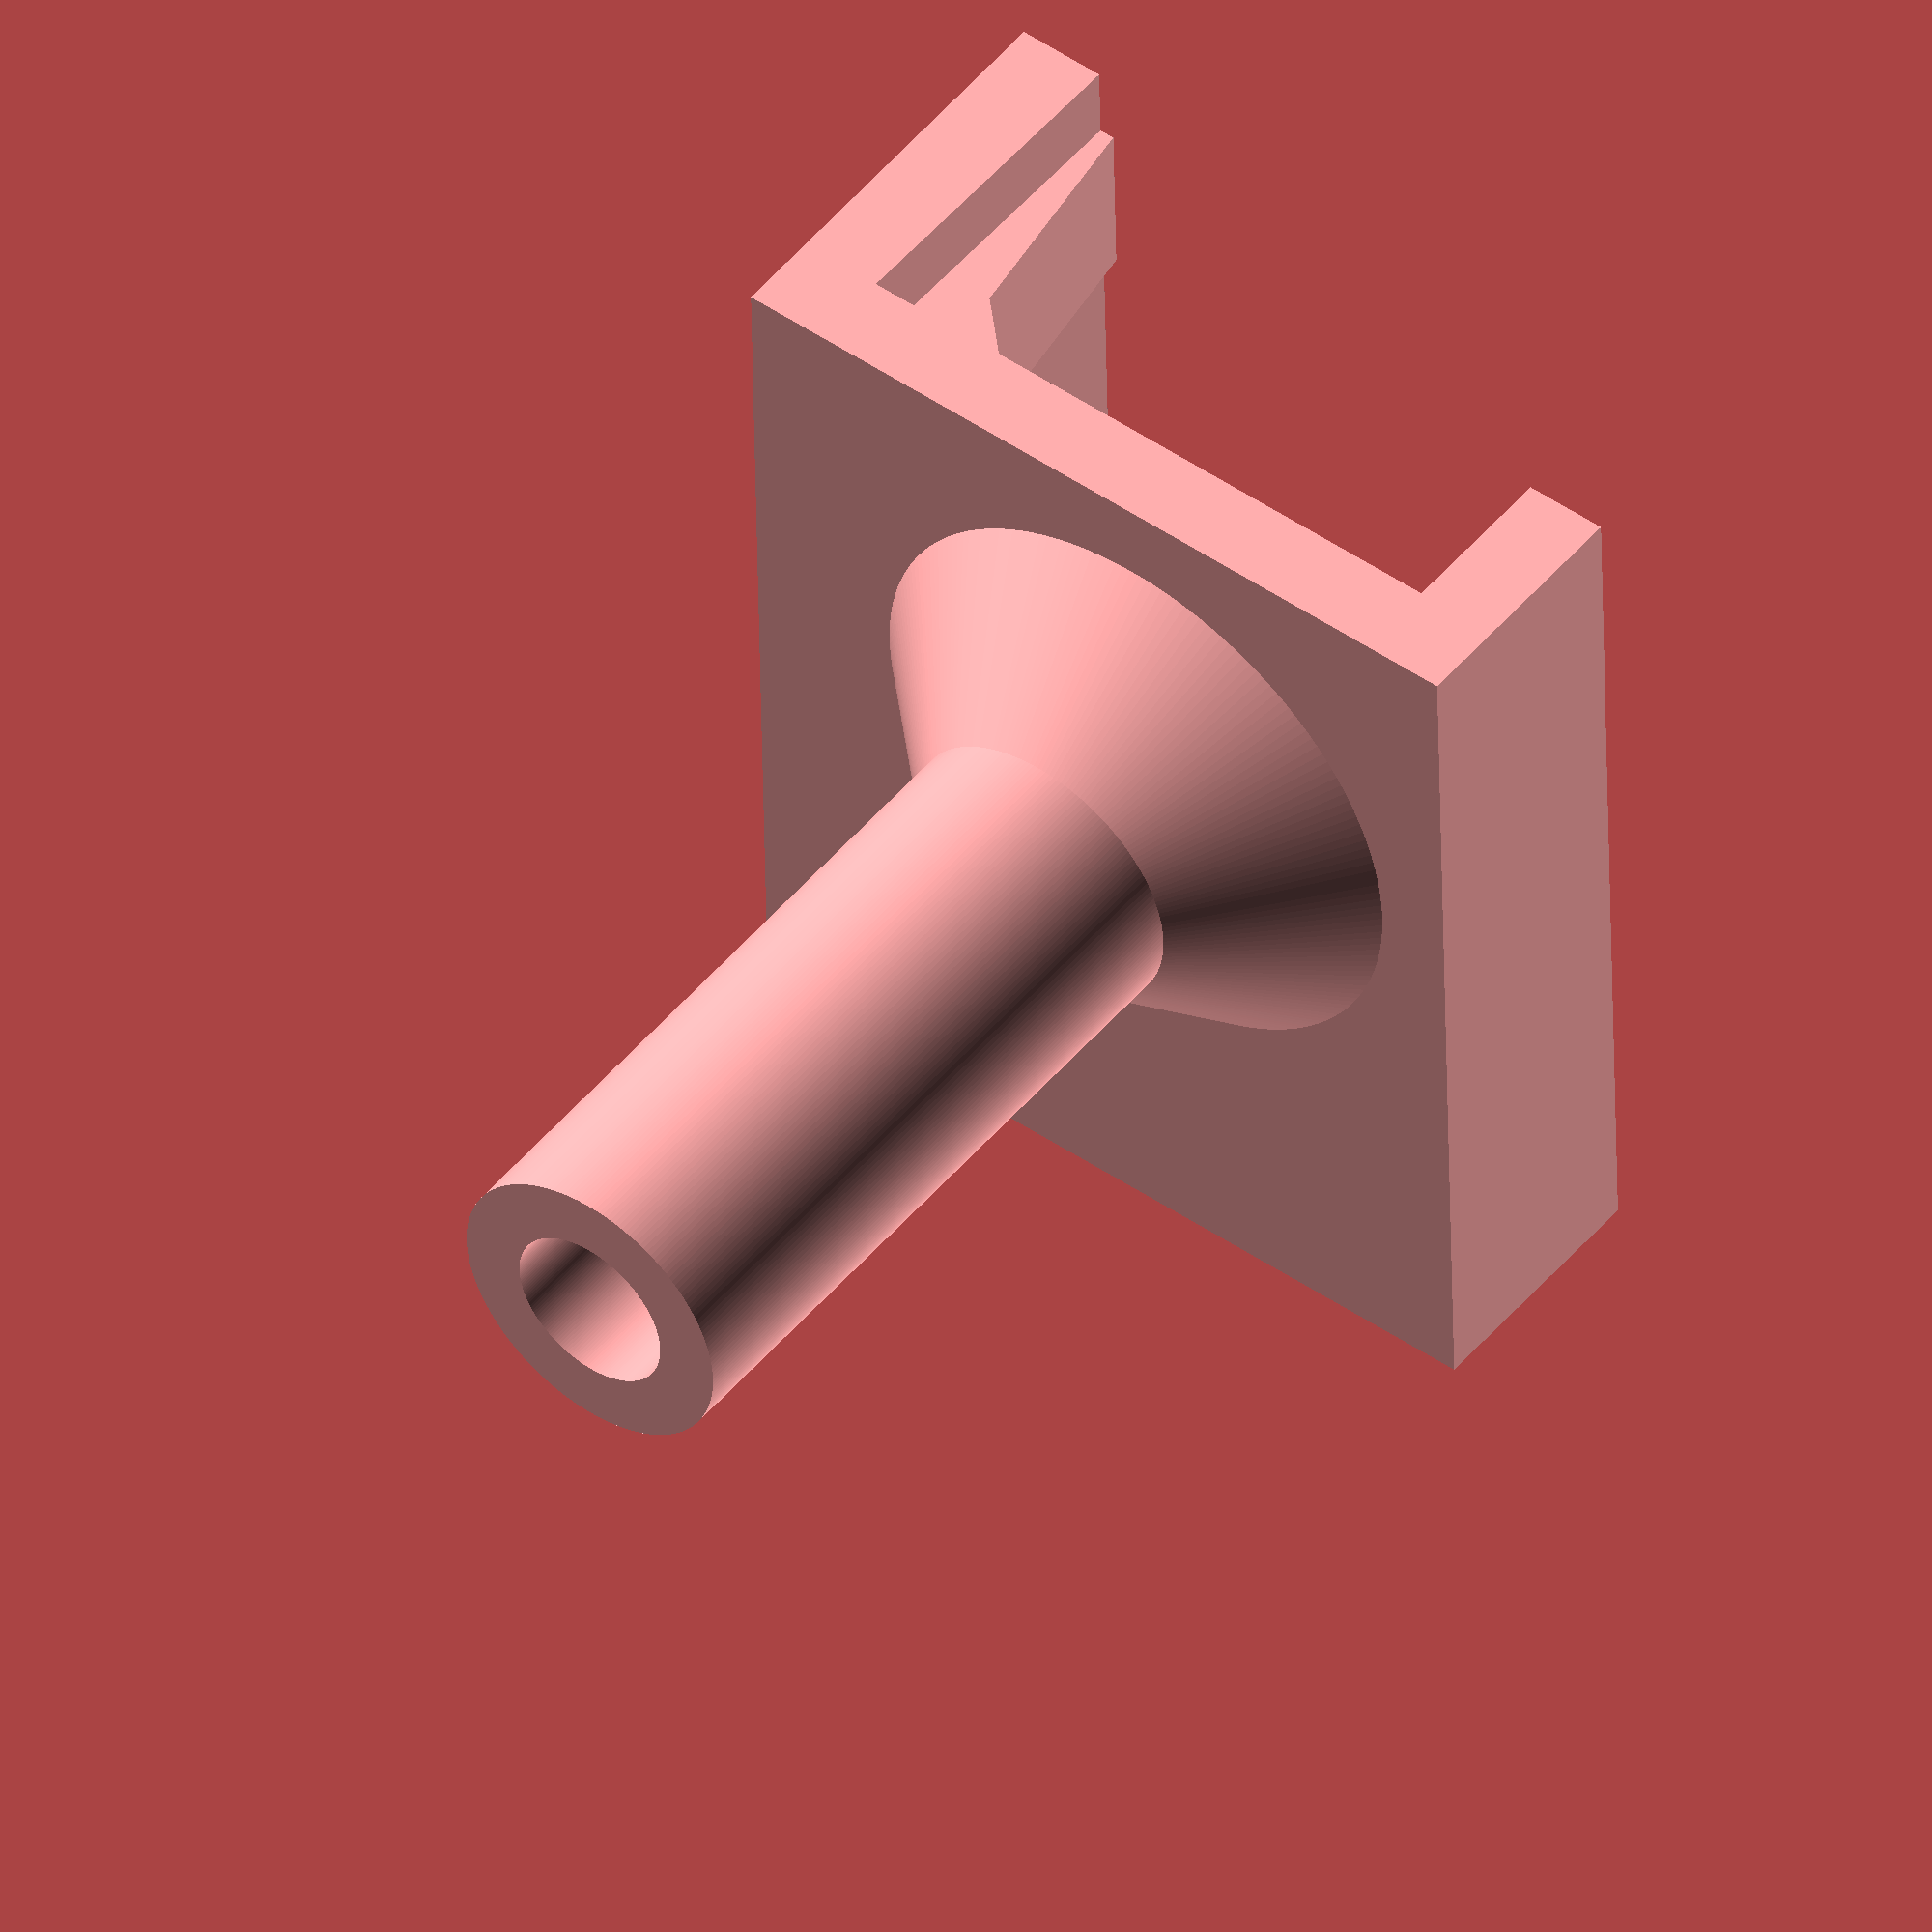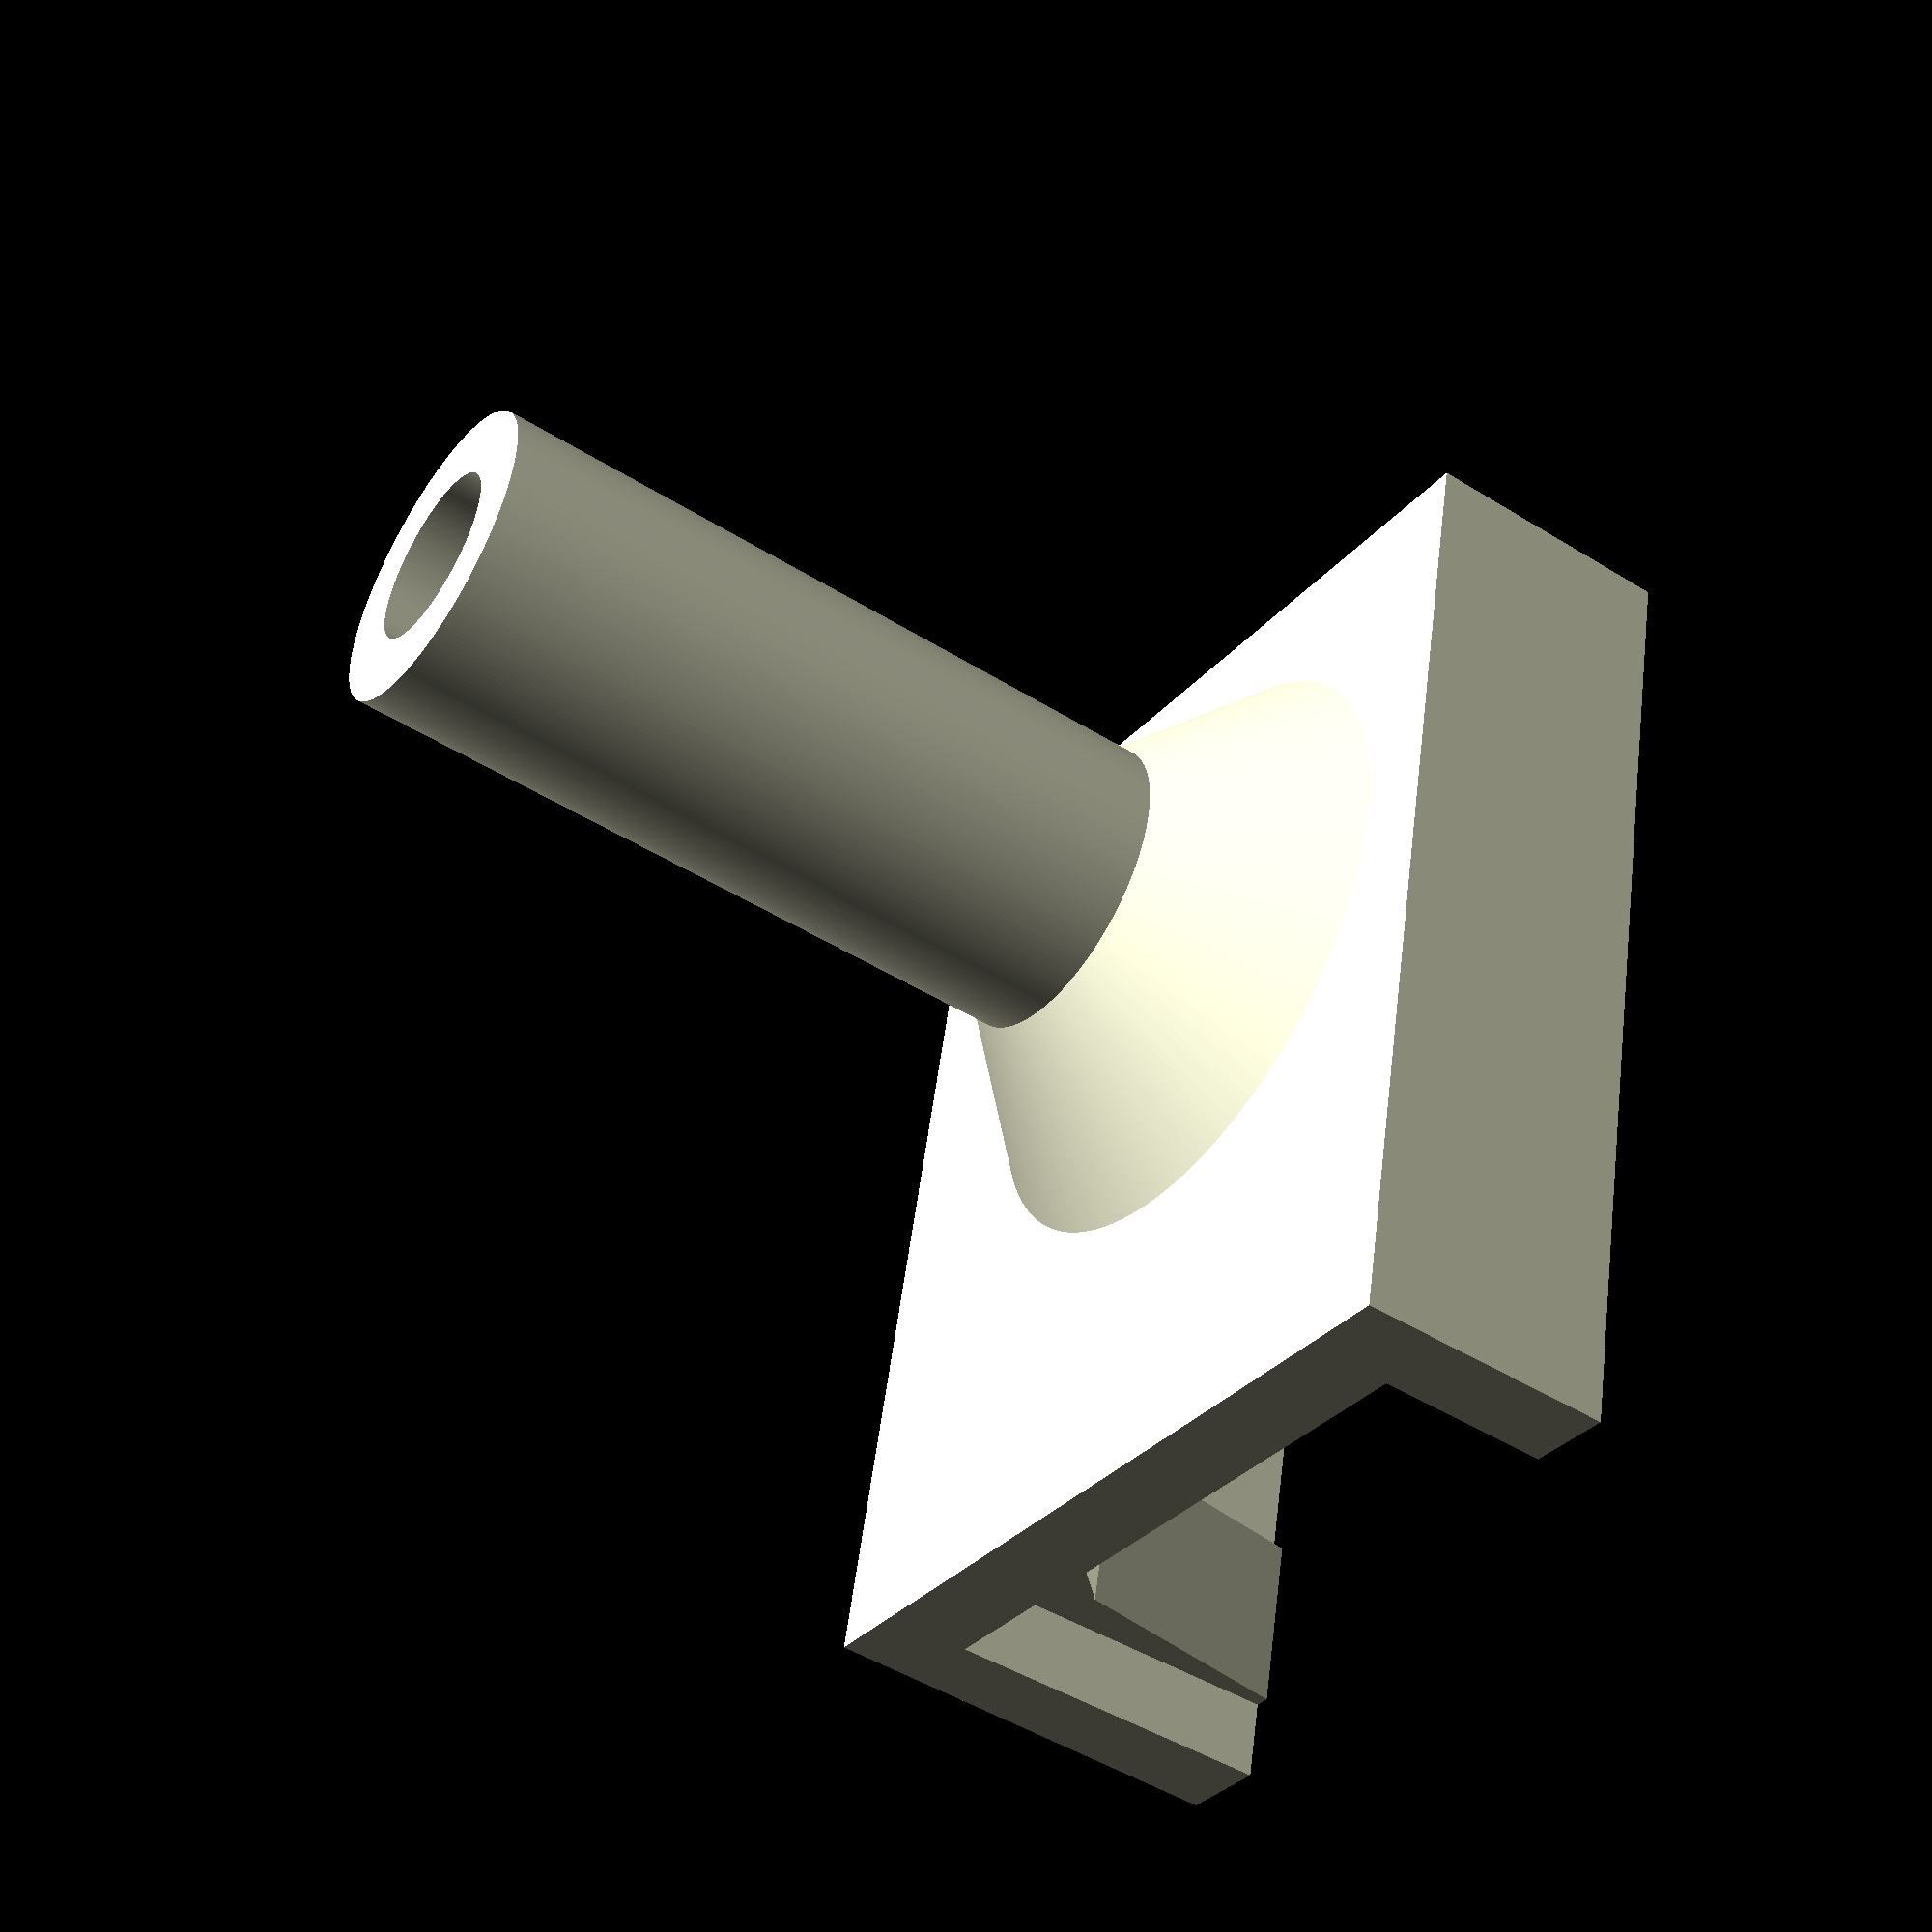
<openscad>
/// DistoX2 calibration handle v.3. by Mykyta Kozlov

sn=100; // subdivision for cylinders

module U_shape() {
  difference() {
    // handle U-shape
    rotate([90,0,90])
    linear_extrude(height = 46, center = false, convexity = 10, twist = 0)
    polygon([[0,0],[0,20],[4+16*tan(1),20],[4,4],[35,4],[35,12],[39,12],[39,0]]);
    // hole for leica fix
    translate([23, 0, 13]) rotate([90, 0, 0]) 
    cylinder(h=9, d1=6.35, d2=6.35, center=true, $fn=sn); // For 1/4-20 UNC
    // main axis hole  
    translate([28, 21.5, -1.5])
    cylinder(h=7, d1=8, d2=8, $fn=sn);
  }
}

module Rigidity_Rib() {
  linear_extrude(height = 8.25, center = false, convexity = 10, twist = 0)
  polygon([[0,0],[0,1],[11,2.5],[13.5,5],[15,14],[16,14],[16,0]]);
}

module axis_RigidityRib() {
  rotate_extrude(angle = 360, convexity = 10, $fn = 2*sn)
  polygon([[4,0],[14,0],[7,7],[7,40],[4,40]]);
}

module handle_mount() {
  translate([28, -21.5, 0])
  rotate([0,180,0])
  union() {
    U_shape();
    translate([3.75, 4, 20]) rotate([0, 90, 0])
    Rigidity_Rib();
    translate([22+8.25+3.75, 4, 20]) rotate([0, 90, 0])
    Rigidity_Rib();
  }
}

handle_mount();
axis_RigidityRib();


</openscad>
<views>
elev=131.1 azim=268.8 roll=142.2 proj=o view=wireframe
elev=48.3 azim=102.9 roll=55.2 proj=p view=wireframe
</views>
